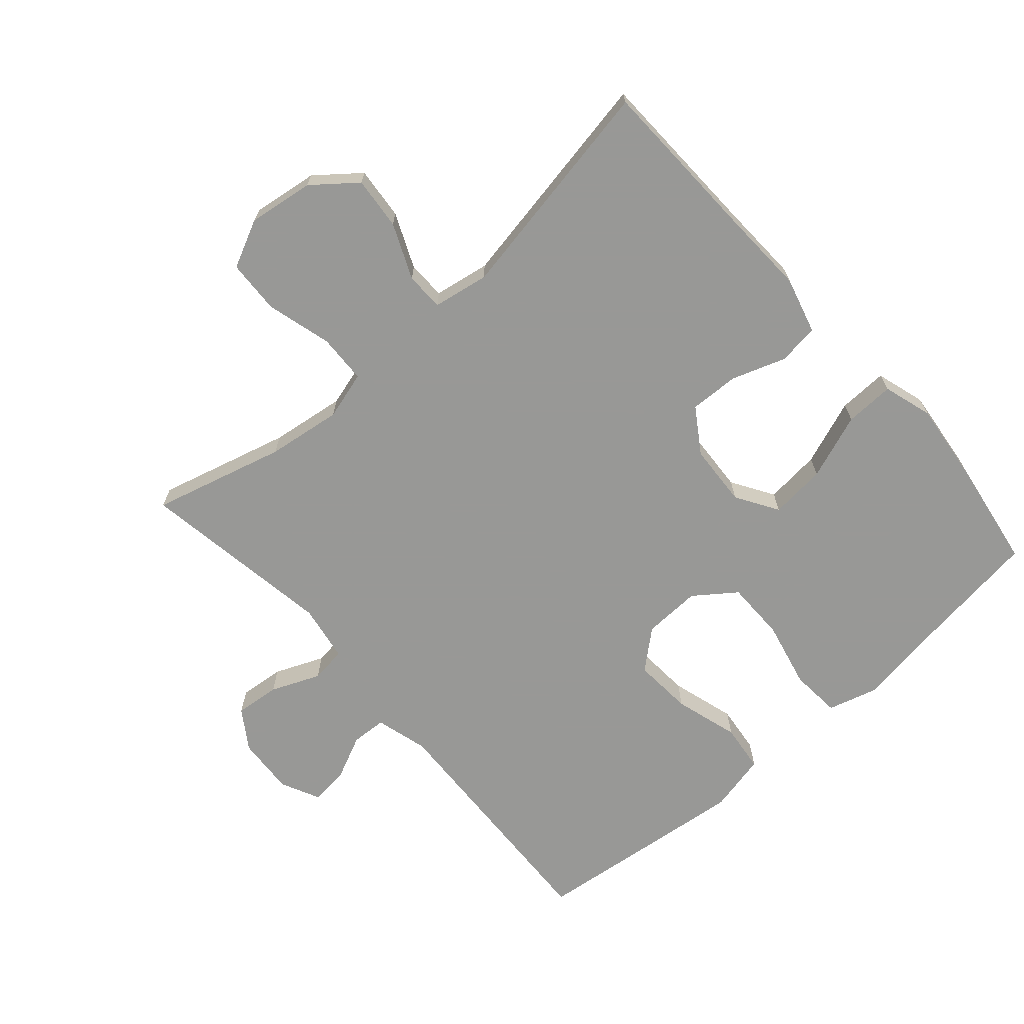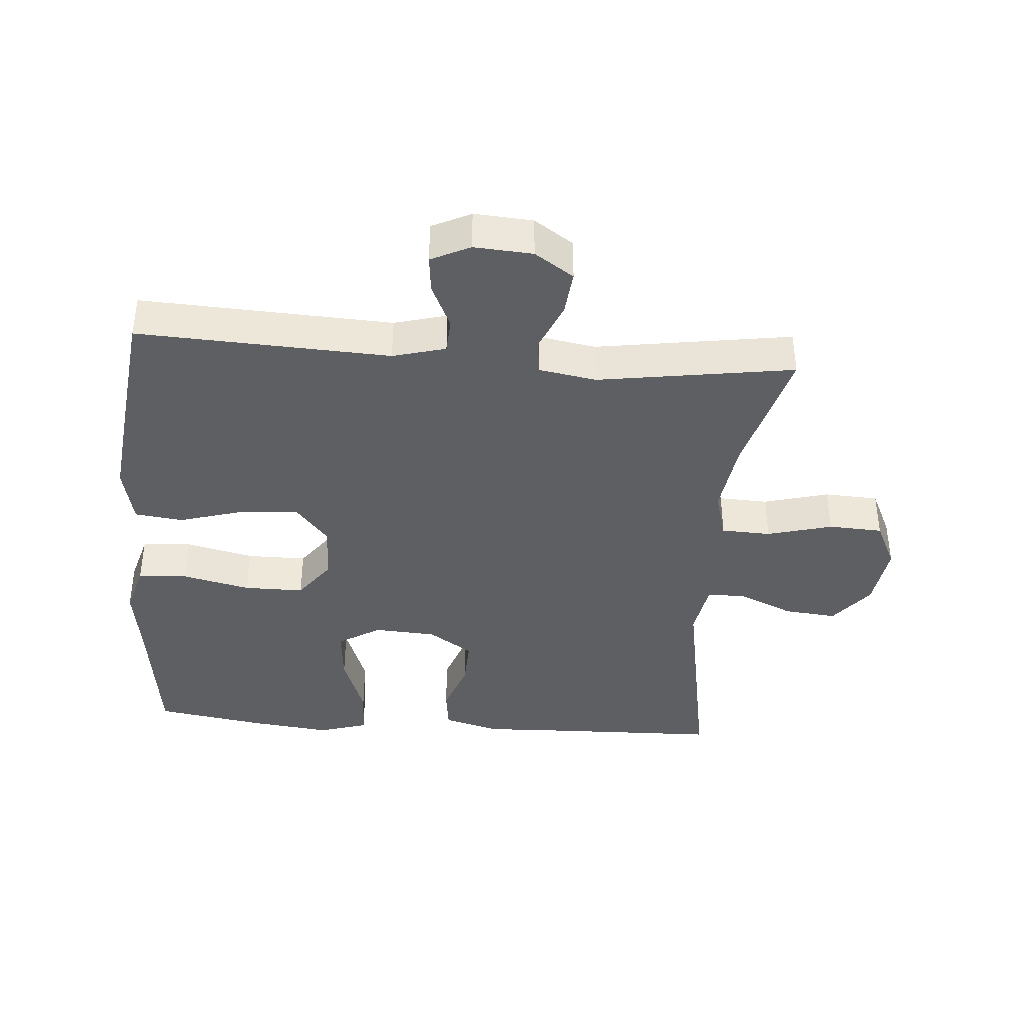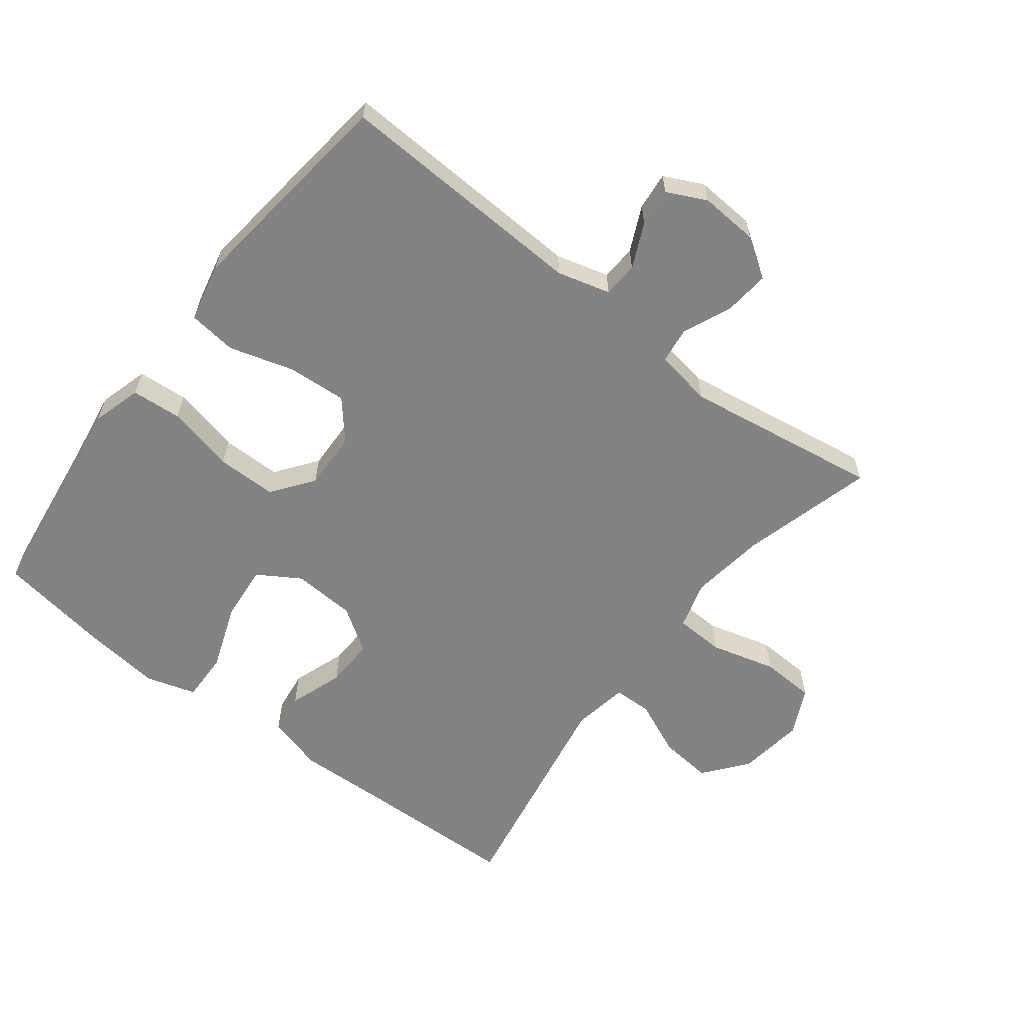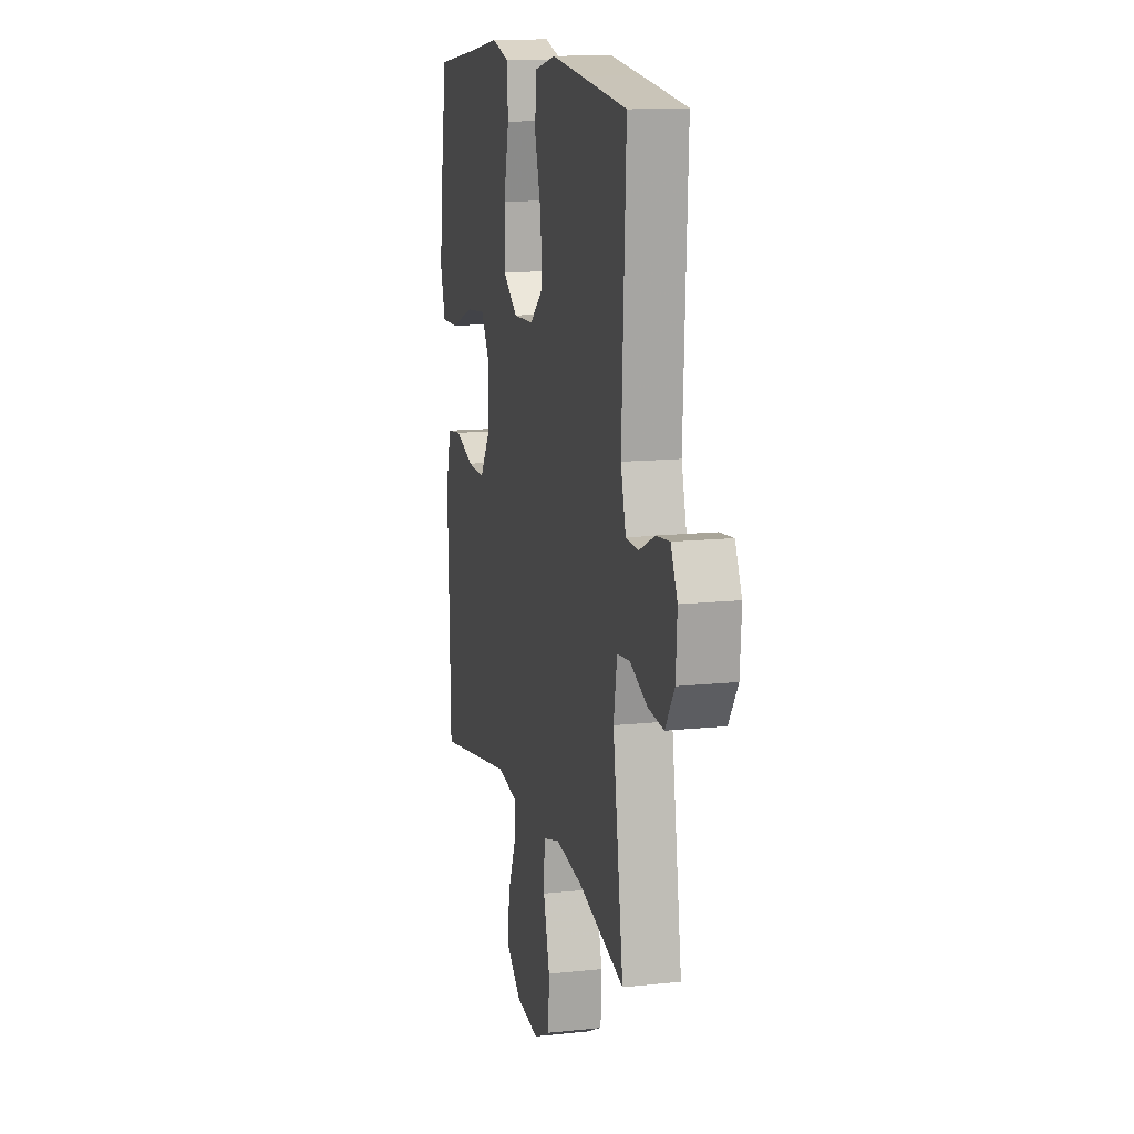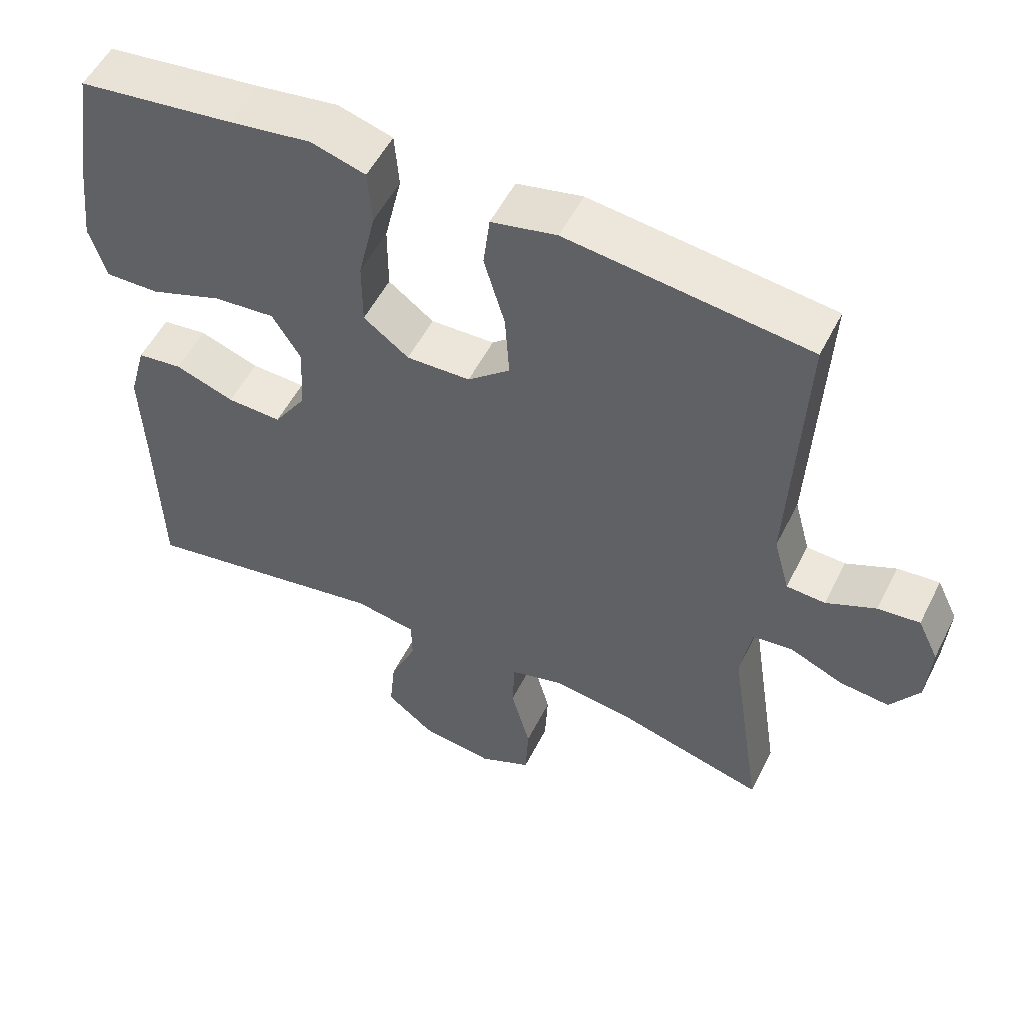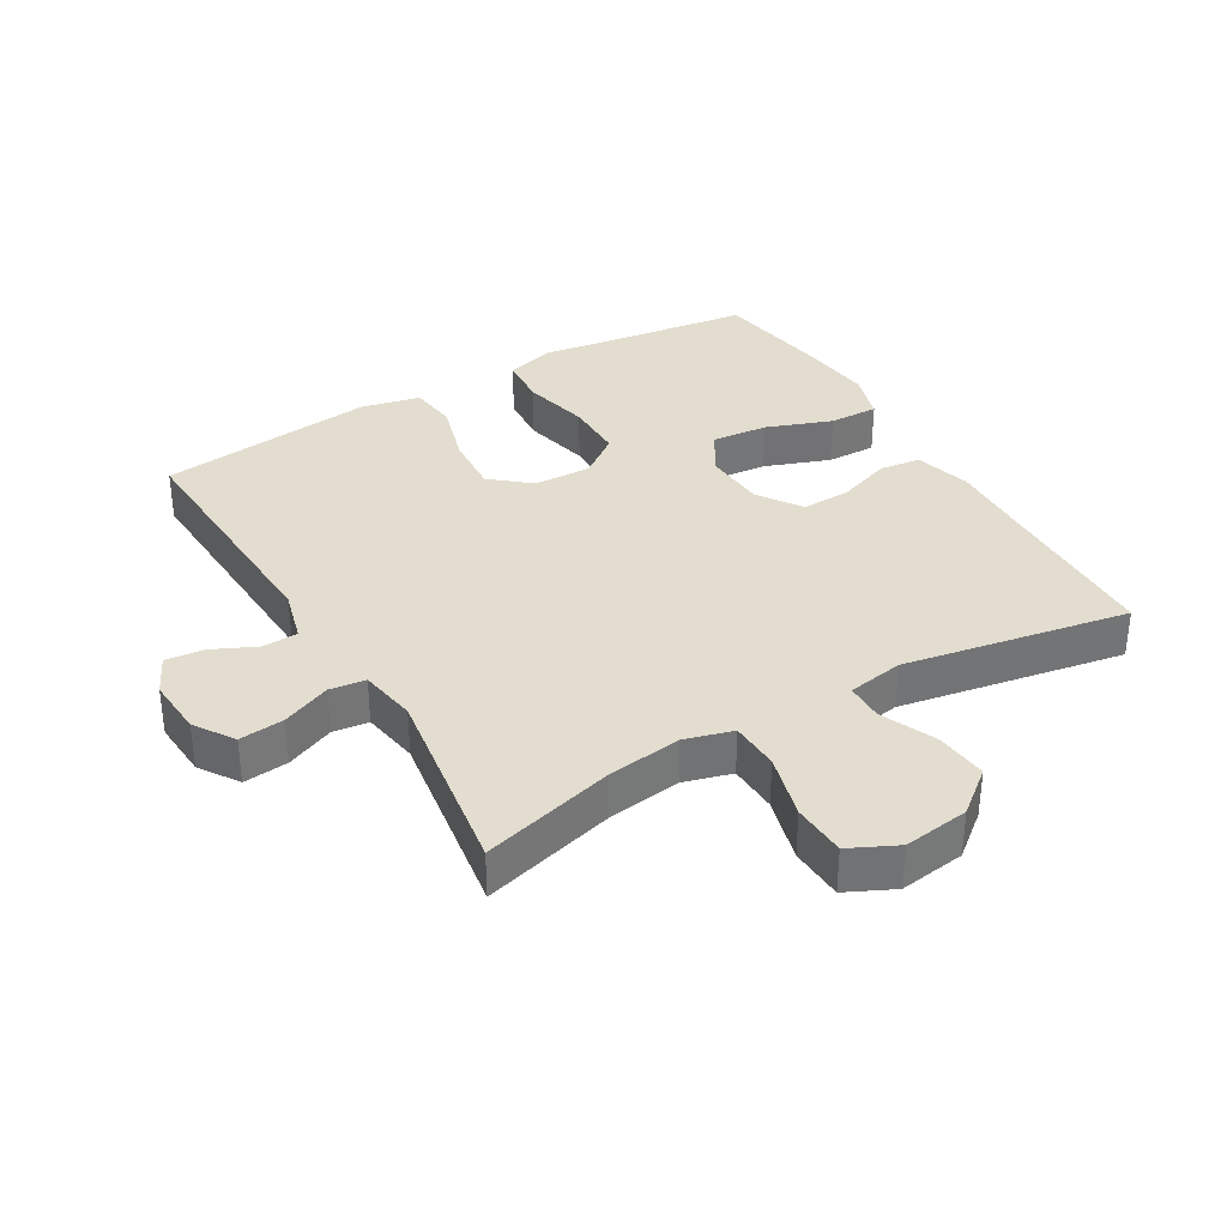
<metadata>
{"format":"obj","ext":"obj","renderer":"f3d","projection":"perspective","resolution":1024,"background":"white","views":[{"elev":-68.5,"azim":-138.5,"up":"+Y"},{"elev":-39.6,"azim":85.5,"up":"+Y"},{"elev":-61.0,"azim":52.4,"up":"+Y"},{"elev":13.3,"azim":76.3,"up":"+Z"},{"elev":53.7,"azim":26.4,"up":"+Z"},{"elev":34.8,"azim":149.6,"up":"+Y"}]}
</metadata>
<code>
v 0.5 0.07 -0.5
v 0.297 0.07 -0.445
v 0.182 0.07 -0.429
v 0.108 0.07 -0.45
v 0.105 0.07 -0.526
v 0.132 0.07 -0.626
v 0.128 0.07 -0.709
v 0.055 0.07 -0.744
v -0.046 0.07 -0.73
v -0.112 0.07 -0.677
v -0.104 0.07 -0.596
v -0.067 0.07 -0.512
v -0.068 0.07 -0.453
v -0.154 0.07 -0.438
v -0.5 0.07 -0.5
v -0.507 0.07 -0.245
v -0.512 0.07 -0.113
v -0.488 0.07 -0.026
v -0.425 0.07 -0.018
v -0.342 0.07 -0.047
v -0.266 0.07 -0.05
v -0.221 0.07 0.018
v -0.215 0.07 0.114
v -0.255 0.07 0.179
v -0.341 0.07 0.171
v -0.442 0.07 0.134
v -0.518 0.07 0.132
v -0.541 0.07 0.208
v -0.527 0.07 0.33
v -0.5 0.07 0.5
v -0.283 0.07 0.528
v -0.169 0.07 0.545
v -0.093 0.07 0.523
v -0.087 0.07 0.446
v -0.111 0.07 0.342
v -0.111 0.07 0.25
v -0.048 0.07 0.203
v 0.041 0.07 0.206
v 0.1 0.07 0.256
v 0.094 0.07 0.347
v 0.065 0.07 0.446
v 0.074 0.07 0.52
v 0.165 0.07 0.54
v 0.301 0.07 0.524
v 0.5 0.07 0.5
v 0.482 0.07 0.113
v 0.504 0.07 0.032
v 0.558 0.07 0.029
v 0.627 0.07 0.061
v 0.685 0.07 0.067
v 0.714 0.07 0.007
v 0.708 0.07 -0.083
v 0.668 0.07 -0.143
v 0.599 0.07 -0.136
v 0.524 0.07 -0.104
v 0.469 0.07 -0.111
v 0.454 0.07 -0.199
v 0.5 0 -0.5
v 0.297 0 -0.445
v 0.182 0 -0.429
v 0.108 0 -0.45
v 0.105 0 -0.526
v 0.132 0 -0.626
v 0.128 0 -0.709
v 0.055 0 -0.744
v -0.046 0 -0.73
v -0.112 0 -0.677
v -0.104 0 -0.596
v -0.067 0 -0.512
v -0.068 0 -0.453
v -0.154 0 -0.438
v -0.5 0 -0.5
v -0.507 0 -0.245
v -0.512 0 -0.113
v -0.488 0 -0.026
v -0.425 0 -0.018
v -0.342 0 -0.047
v -0.266 0 -0.05
v -0.221 0 0.018
v -0.215 0 0.114
v -0.255 0 0.179
v -0.341 0 0.171
v -0.442 0 0.134
v -0.518 0 0.132
v -0.541 0 0.208
v -0.527 0 0.33
v -0.5 0 0.5
v -0.283 0 0.528
v -0.169 0 0.545
v -0.093 0 0.523
v -0.087 0 0.446
v -0.111 0 0.342
v -0.111 0 0.25
v -0.048 0 0.203
v 0.041 0 0.206
v 0.1 0 0.256
v 0.094 0 0.347
v 0.065 0 0.446
v 0.074 0 0.52
v 0.165 0 0.54
v 0.301 0 0.524
v 0.5 0 0.5
v 0.482 0 0.113
v 0.504 0 0.032
v 0.558 0 0.029
v 0.627 0 0.061
v 0.685 0 0.067
v 0.714 0 0.007
v 0.708 0 -0.083
v 0.668 0 -0.143
v 0.599 0 -0.136
v 0.524 0 -0.104
v 0.469 0 -0.111
v 0.454 0 -0.199
f 53 54 55
f 52 53 55
f 51 52 55
f 50 51 55
f 49 50 55
f 48 49 55
f 47 48 55 56
f 46 47 56
f 46 56 57
f 45 46 57
f 44 45 57
f 43 44 57
f 42 43 57
f 41 42 57
f 40 41 57
f 33 34 35
f 32 33 35
f 31 32 35
f 30 31 35
f 29 30 35
f 28 29 35
f 27 28 35
f 26 27 35
f 25 26 35
f 24 25 35 36
f 23 24 36 37
f 18 19 20
f 17 18 20
f 16 17 20
f 16 20 21
f 15 16 21
f 14 15 21
f 13 14 21 22
f 10 11 12
f 9 10 12
f 8 9 12
f 7 8 12
f 6 7 12
f 5 6 12
f 4 5 12 13
f 23 37 38
f 22 23 38
f 13 22 38
f 4 13 38
f 3 4 38
f 57 1 2
f 40 57 2
f 39 40 2
f 2 3 38 39
f 112 111 110
f 112 110 109
f 112 109 108
f 112 108 107
f 112 107 106
f 112 106 105
f 113 112 105 104
f 113 104 103
f 114 113 103
f 114 103 102
f 114 102 101
f 114 101 100
f 114 100 99
f 114 99 98
f 114 98 97
f 92 91 90
f 92 90 89
f 92 89 88
f 92 88 87
f 92 87 86
f 92 86 85
f 92 85 84
f 92 84 83
f 92 83 82
f 93 92 82 81
f 94 93 81 80
f 77 76 75
f 77 75 74
f 77 74 73
f 78 77 73
f 78 73 72
f 78 72 71
f 79 78 71 70
f 69 68 67
f 69 67 66
f 69 66 65
f 69 65 64
f 69 64 63
f 69 63 62
f 70 69 62 61
f 95 94 80
f 95 80 79
f 95 79 70
f 95 70 61
f 95 61 60
f 59 58 114
f 59 114 97
f 59 97 96
f 96 95 60 59
f 1 58 59 2
f 2 59 60 3
f 3 60 61 4
f 4 61 62 5
f 5 62 63 6
f 6 63 64 7
f 7 64 65 8
f 8 65 66 9
f 9 66 67 10
f 10 67 68 11
f 11 68 69 12
f 12 69 70 13
f 13 70 71 14
f 14 71 72 15
f 15 72 73 16
f 16 73 74 17
f 17 74 75 18
f 18 75 76 19
f 19 76 77 20
f 20 77 78 21
f 21 78 79 22
f 22 79 80 23
f 23 80 81 24
f 24 81 82 25
f 25 82 83 26
f 26 83 84 27
f 27 84 85 28
f 28 85 86 29
f 29 86 87 30
f 30 87 88 31
f 31 88 89 32
f 32 89 90 33
f 33 90 91 34
f 34 91 92 35
f 35 92 93 36
f 36 93 94 37
f 37 94 95 38
f 38 95 96 39
f 39 96 97 40
f 40 97 98 41
f 41 98 99 42
f 42 99 100 43
f 43 100 101 44
f 44 101 102 45
f 45 102 103 46
f 46 103 104 47
f 47 104 105 48
f 48 105 106 49
f 49 106 107 50
f 50 107 108 51
f 51 108 109 52
f 52 109 110 53
f 53 110 111 54
f 54 111 112 55
f 55 112 113 56
f 56 113 114 57
f 57 114 58 1

</code>
